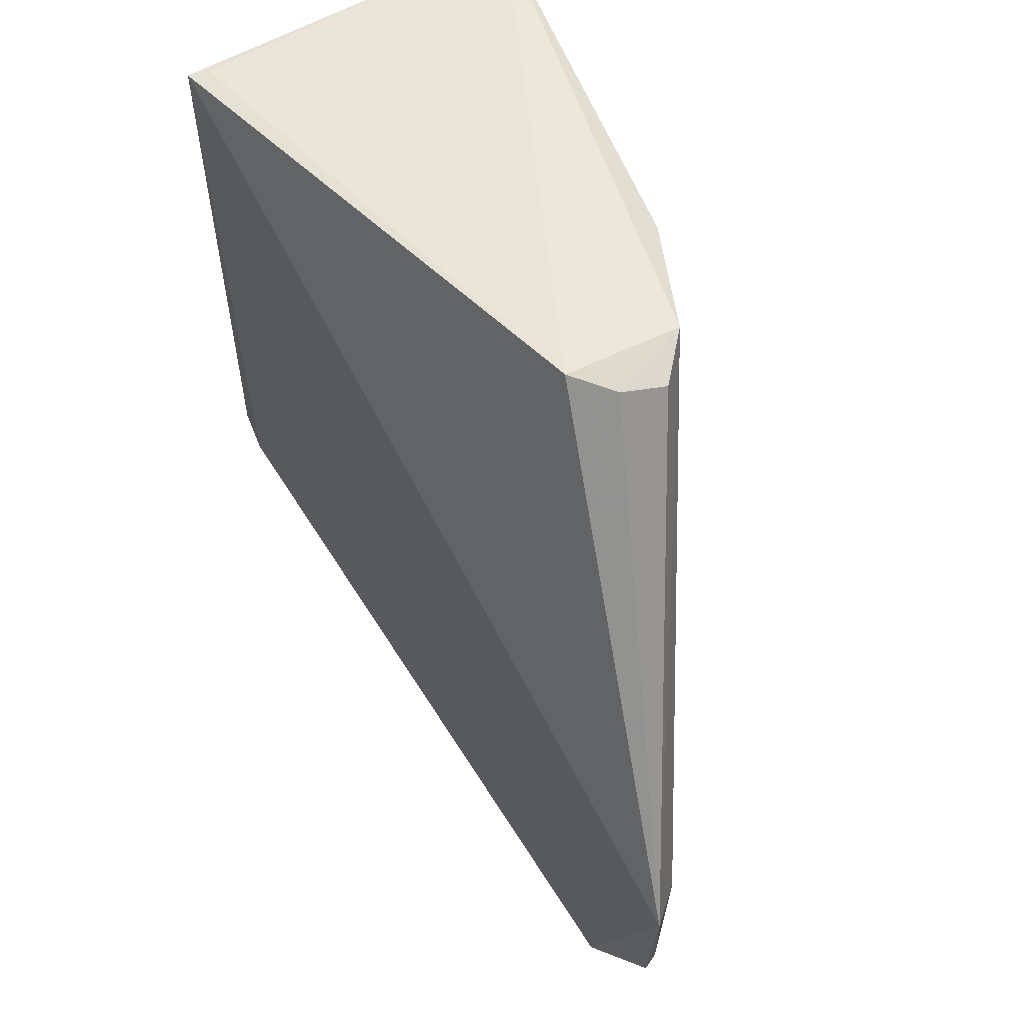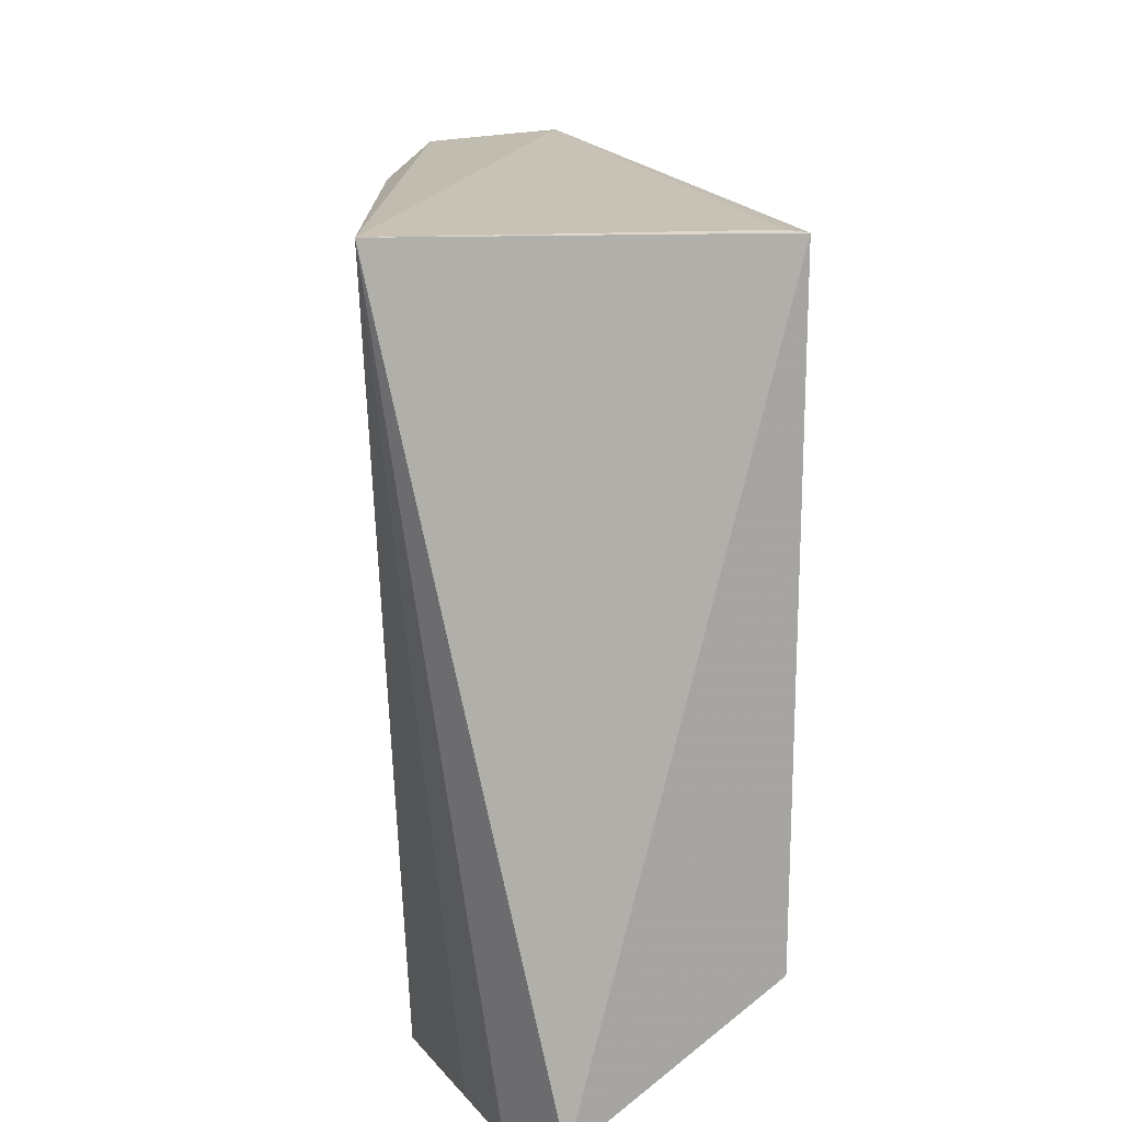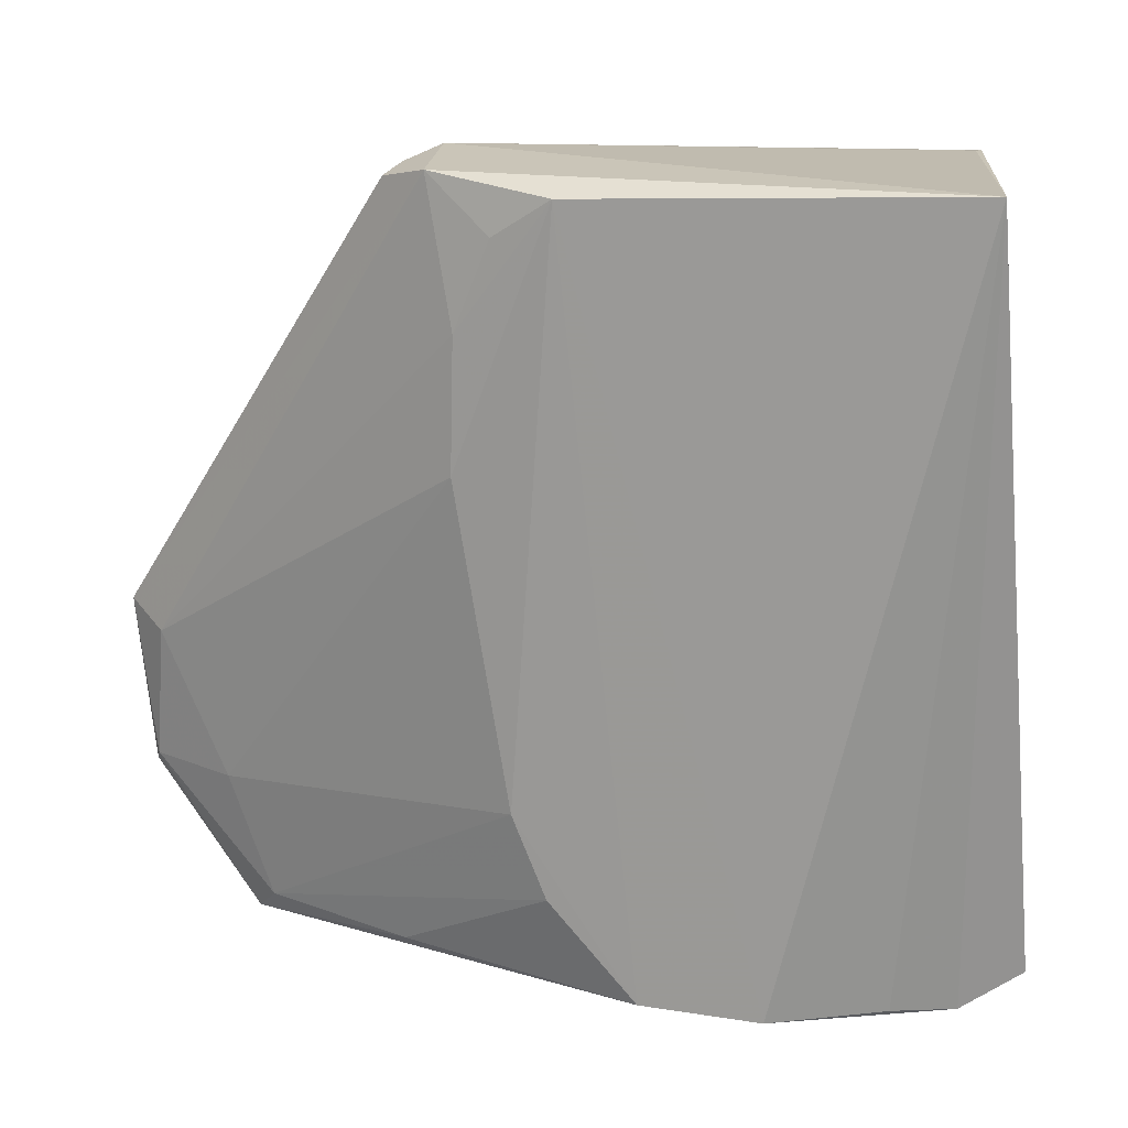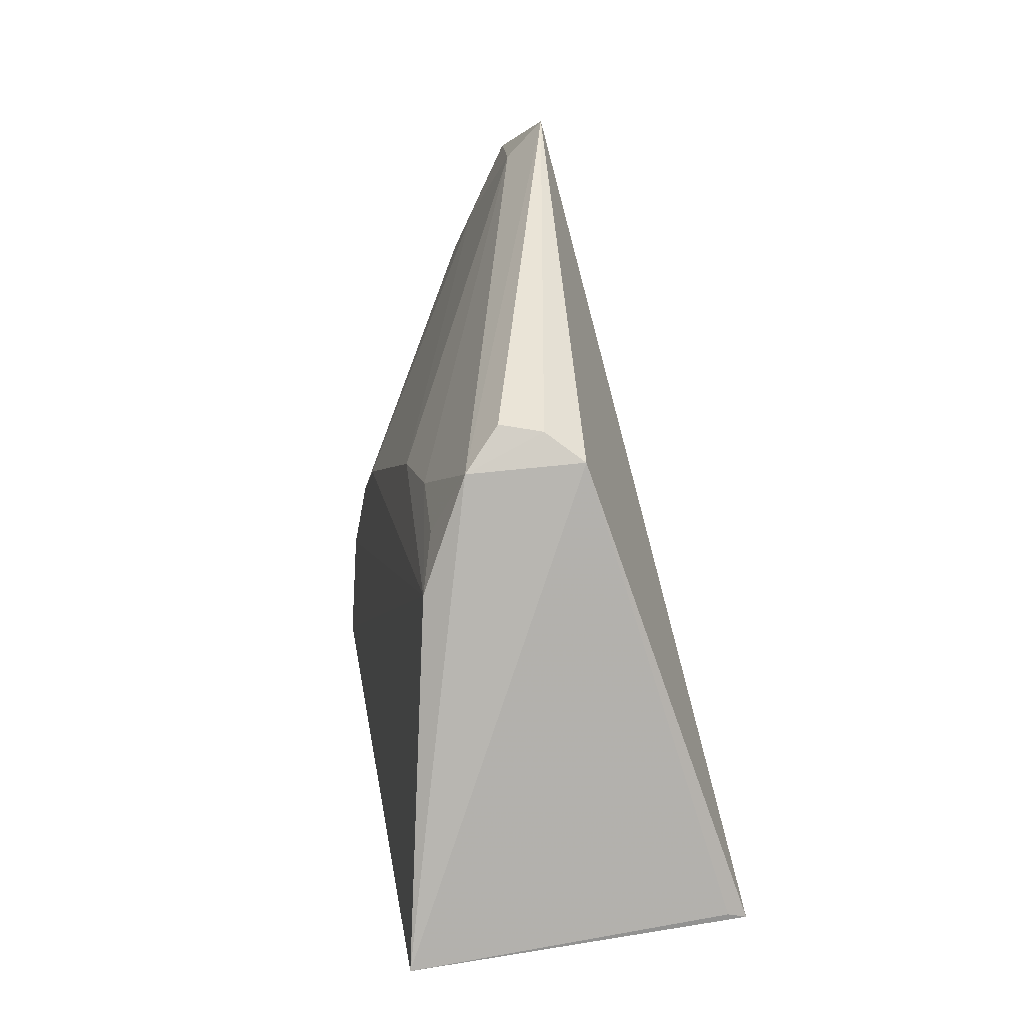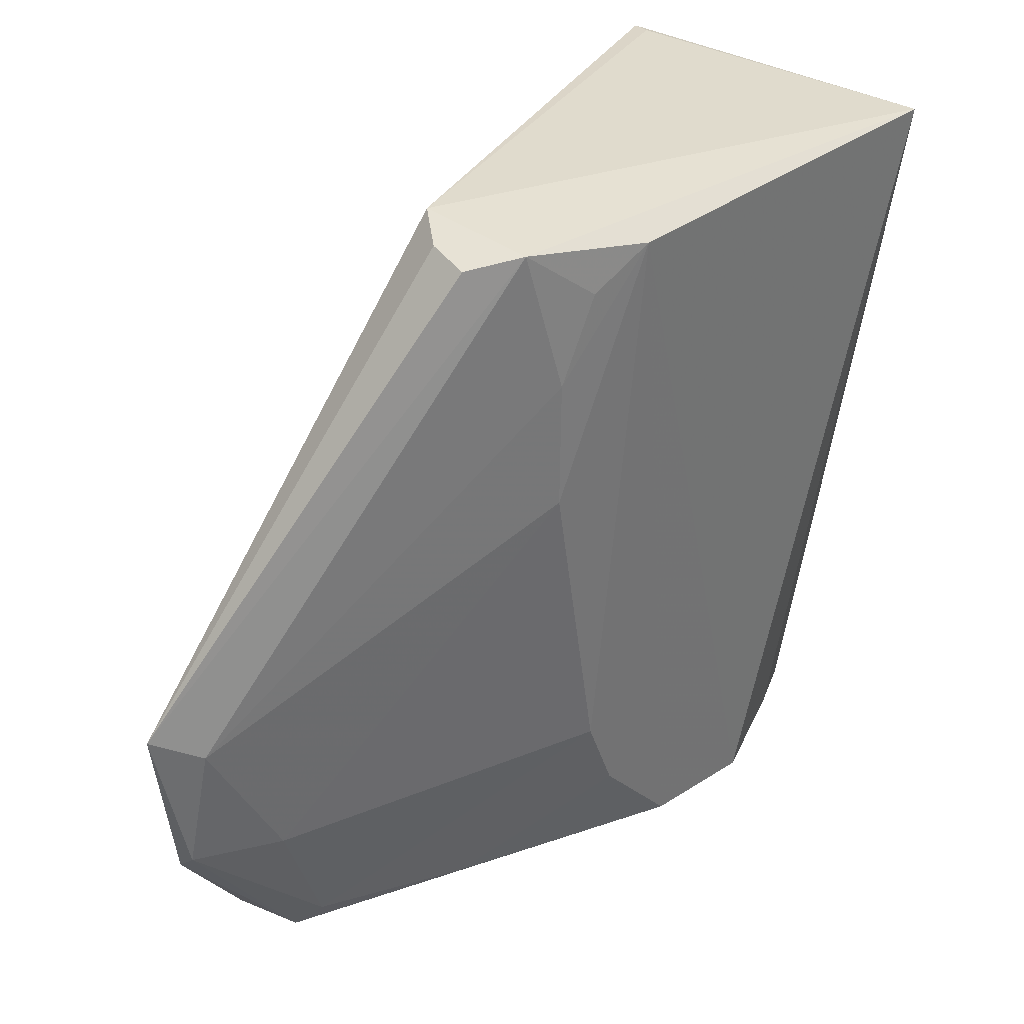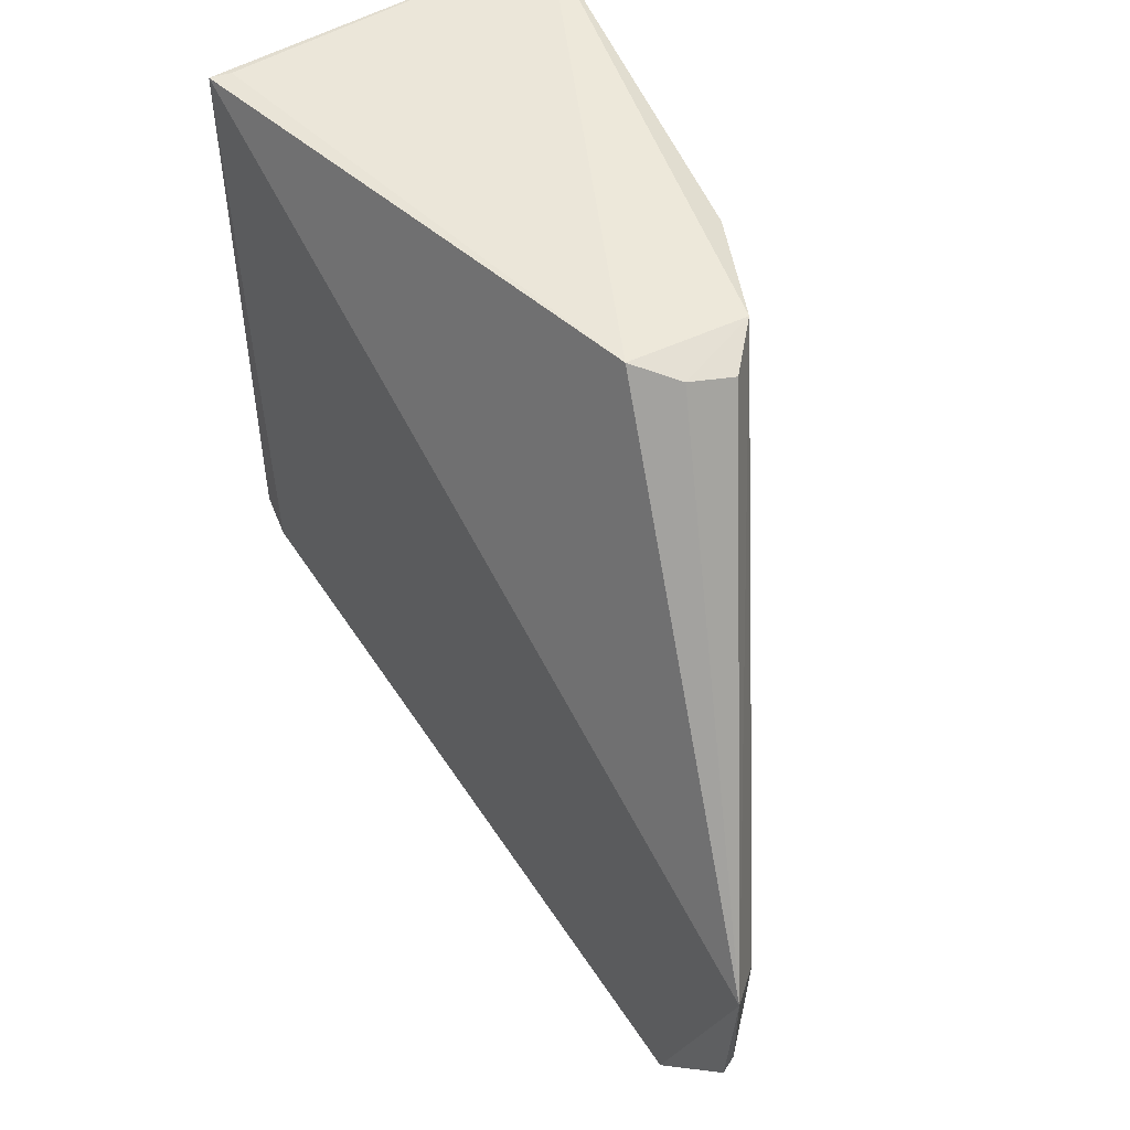
<metadata>
{"format":"obj","ext":"obj","renderer":"f3d","projection":"perspective","resolution":1024,"background":"white","views":[{"elev":58.4,"azim":-24.6,"up":"+Y"},{"elev":17.3,"azim":177.2,"up":"+Y"},{"elev":16.2,"azim":100.8,"up":"+Y"},{"elev":9.2,"azim":169.4,"up":"+Z"},{"elev":34.7,"azim":44.7,"up":"+Y"},{"elev":52.3,"azim":-25.6,"up":"+Y"}]}
</metadata>
<code>
v 0.02118 0.03074 0.1176
v 0.03858 0.00228 0.06737
v 0.04007 0.07133 0.07441
v 0.009469 0.0722 0.04234
v 0.01003 0.01313 0.04336
v 0.04171 0.07265 0.03944
v 0.0256 0.07374 0.08648
v 0.03838 0.04812 0.08322
v 0.01986 0.004185 0.108
v 0.02717 0.00299 0.03483
v 0.03331 0.07191 0.08987
v 0.0113 0.07238 0.04276
v 0.03647 0.0729 0.08559
v 0.02638 0.01582 0.1074
v 0.03839 0.01888 0.07836
v 0.009997 0.01501 0.04012
v 0.03908 0.001805 0.05644
v 0.02924 0.07258 0.0892
v 0.03827 0.05996 0.08297
v 0.02446 0.02875 0.1139
v 0.02461 0.002494 0.1053
v 0.03181 0.001165 0.04044
v 0.03887 0.06796 0.0797
v 0.02643 0.004524 0.1033
v 0.02157 0.01527 0.1158
v 0.03475 0.001847 0.04612
v 0.03146 0.003503 0.0896
v 0.02275 0.01625 0.1152
v 0.03835 0.01124 0.07531
f 7 4 1
f 9 1 4
f 9 4 5
f 10 4 6
f 10 9 5
f 12 7 6
f 12 6 4
f 12 4 7
f 13 3 6
f 13 6 7
f 13 11 1
f 15 2 3
f 15 3 8
f 15 8 14
f 16 10 5
f 16 5 4
f 16 4 10
f 17 6 3
f 17 3 2
f 18 7 1
f 18 1 11
f 18 13 7
f 18 11 13
f 19 8 3
f 20 14 8
f 20 8 19
f 20 19 13
f 20 13 1
f 21 17 2
f 22 10 6
f 22 17 21
f 22 21 9
f 22 9 10
f 23 19 3
f 23 3 13
f 23 13 19
f 24 15 14
f 25 1 9
f 25 9 21
f 26 22 6
f 26 6 17
f 26 17 22
f 27 24 21
f 27 21 2
f 28 20 1
f 28 1 25
f 28 14 20
f 28 24 14
f 28 25 21
f 28 21 24
f 29 27 2
f 29 2 15
f 29 15 24
f 29 24 27

</code>
